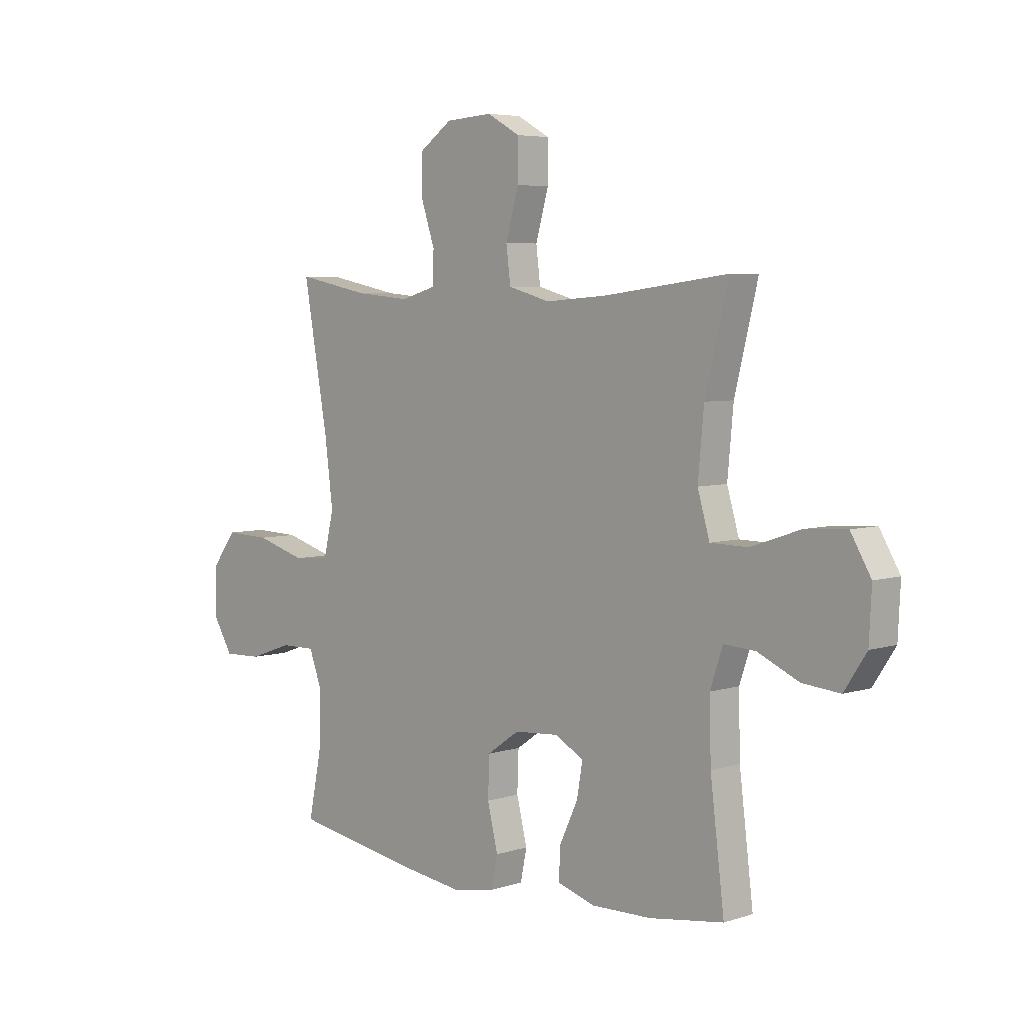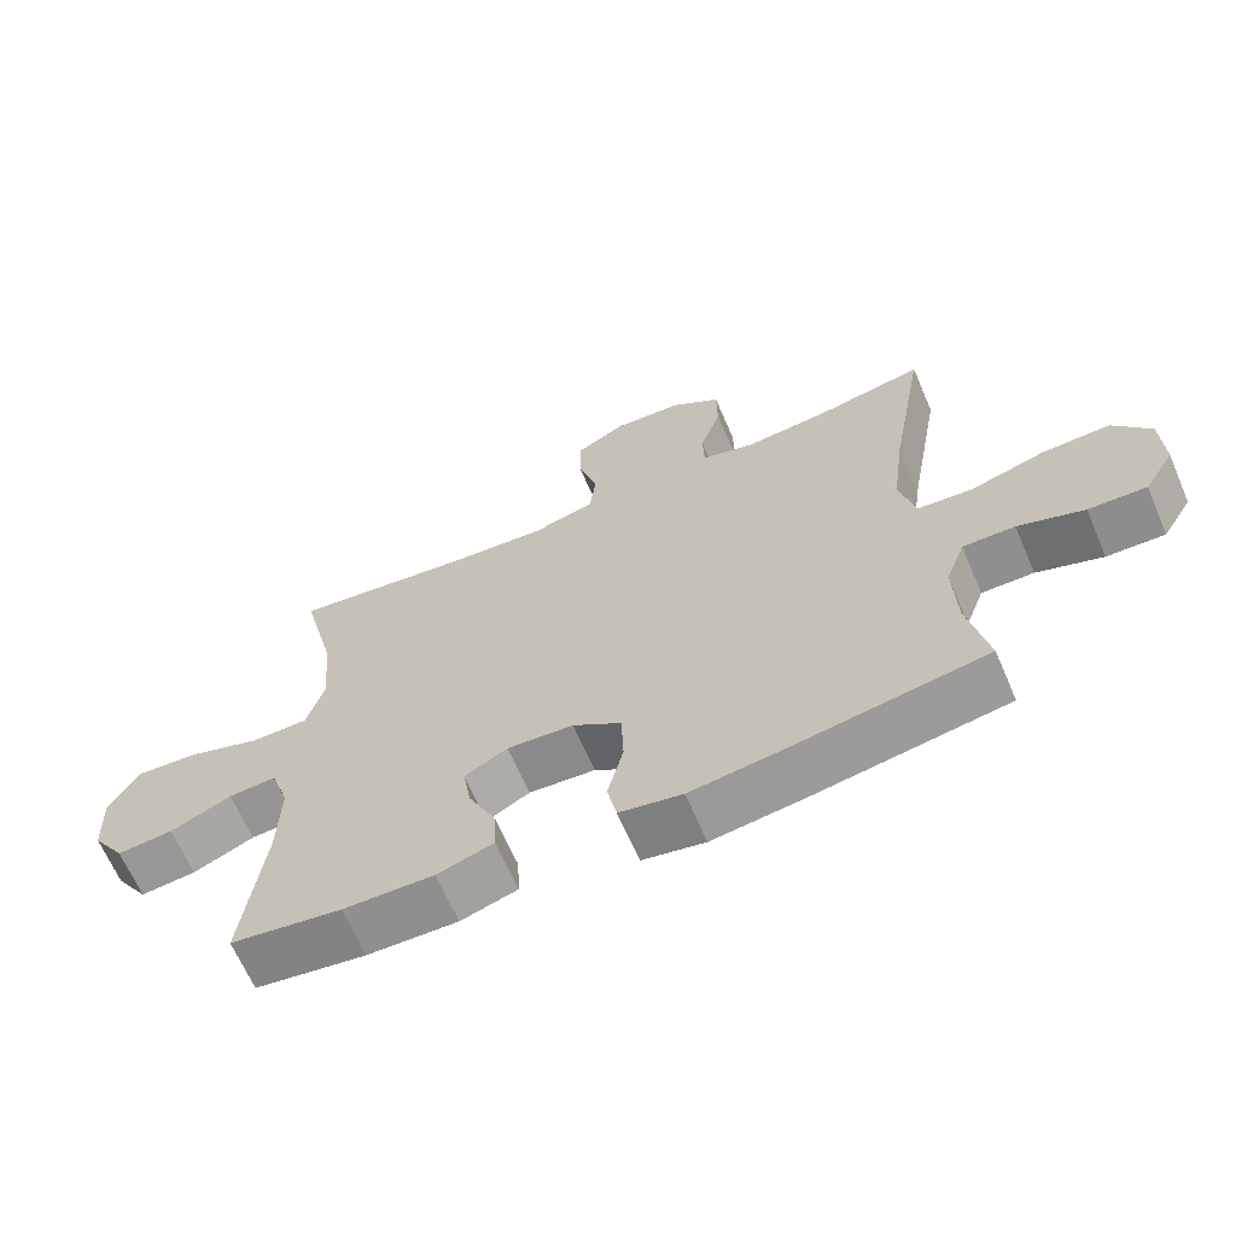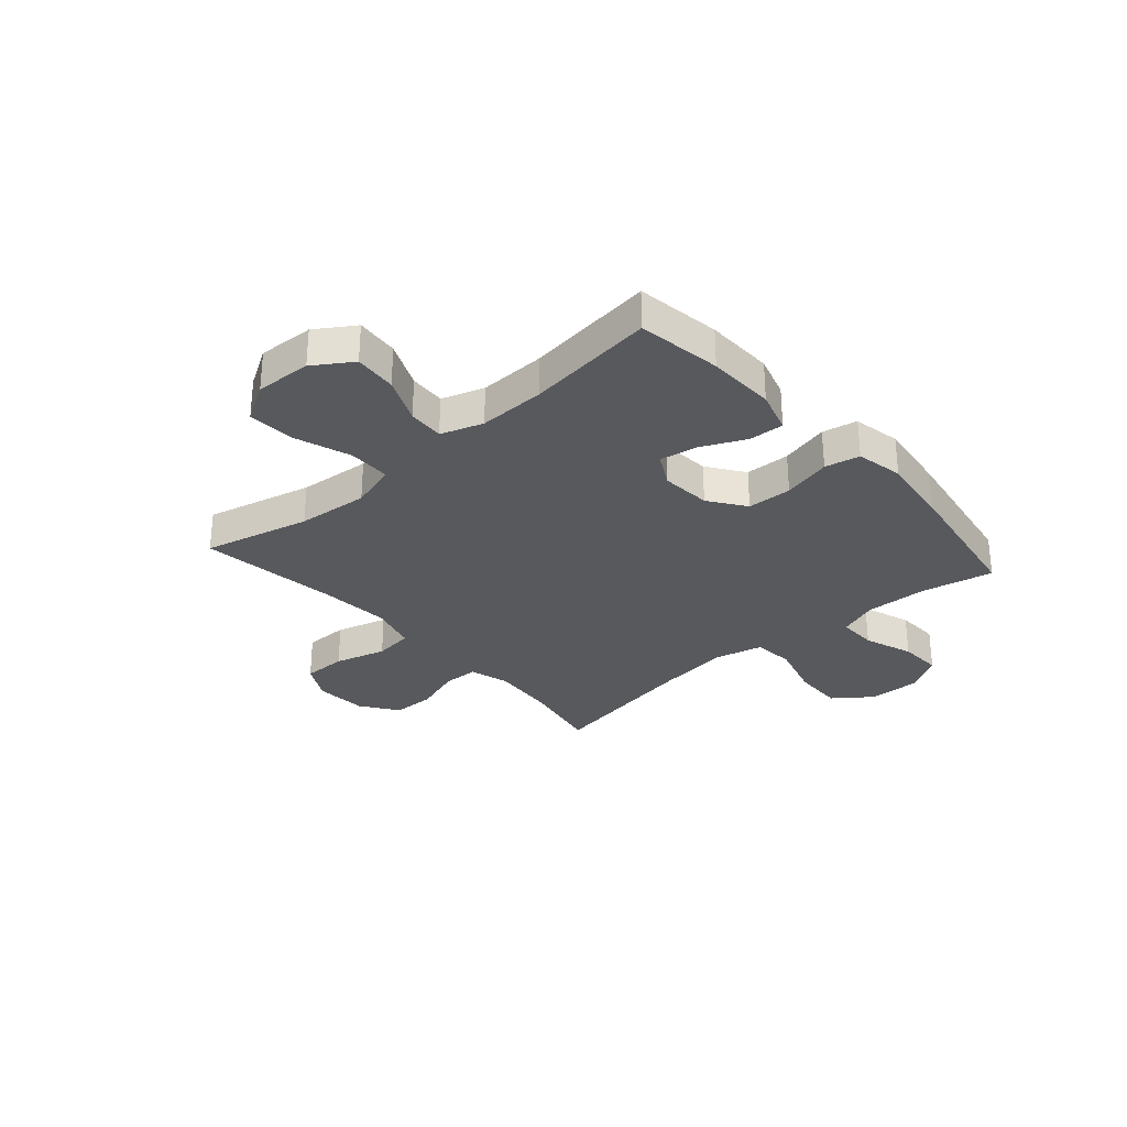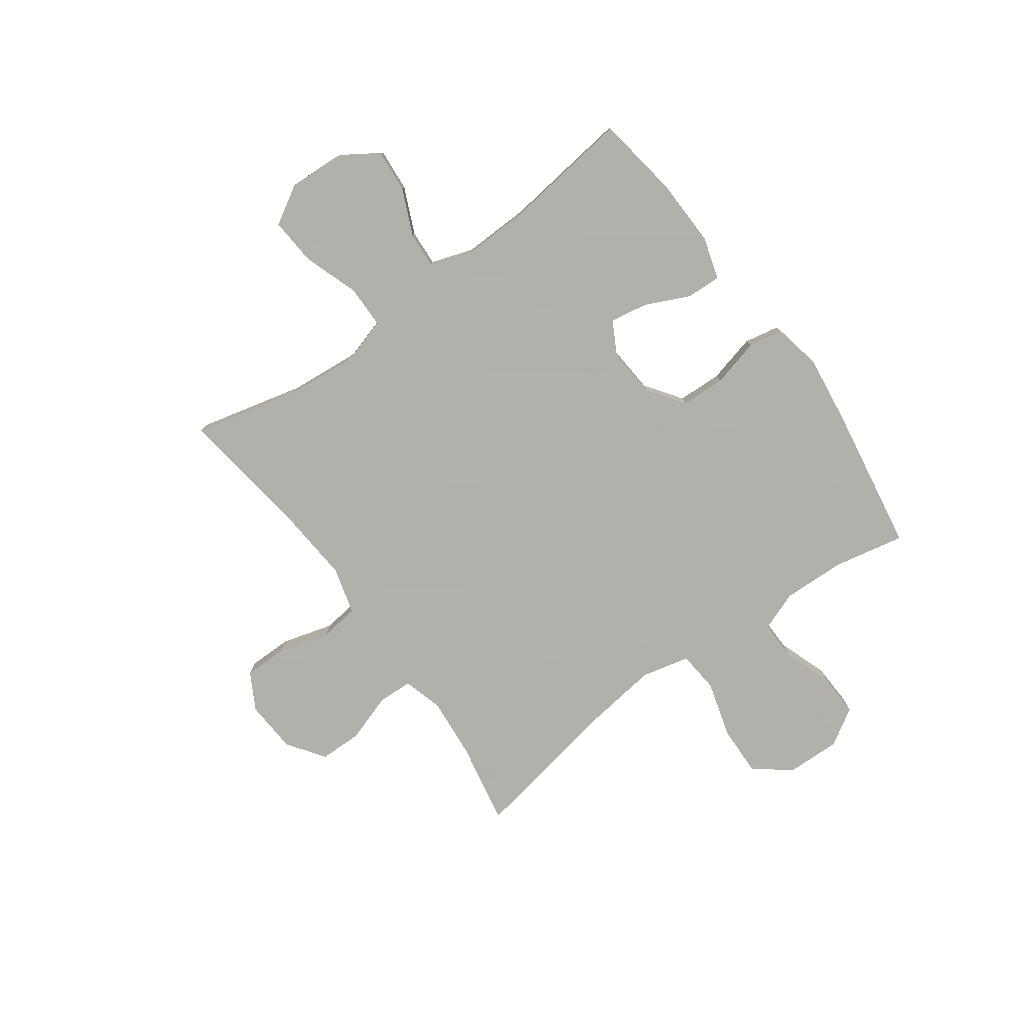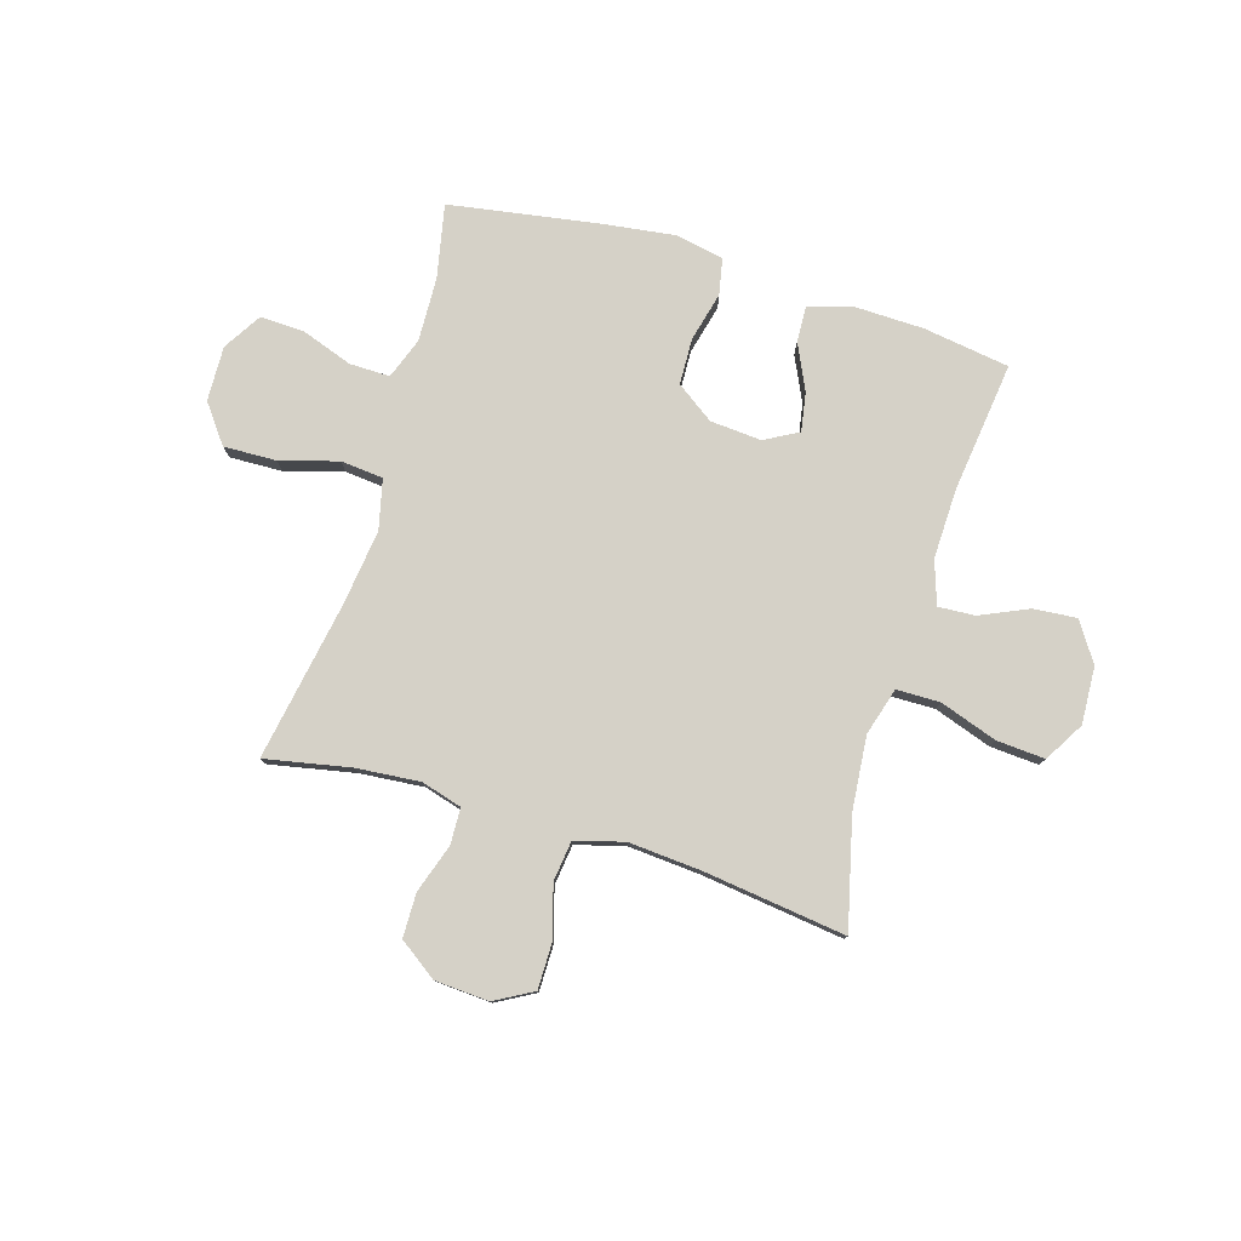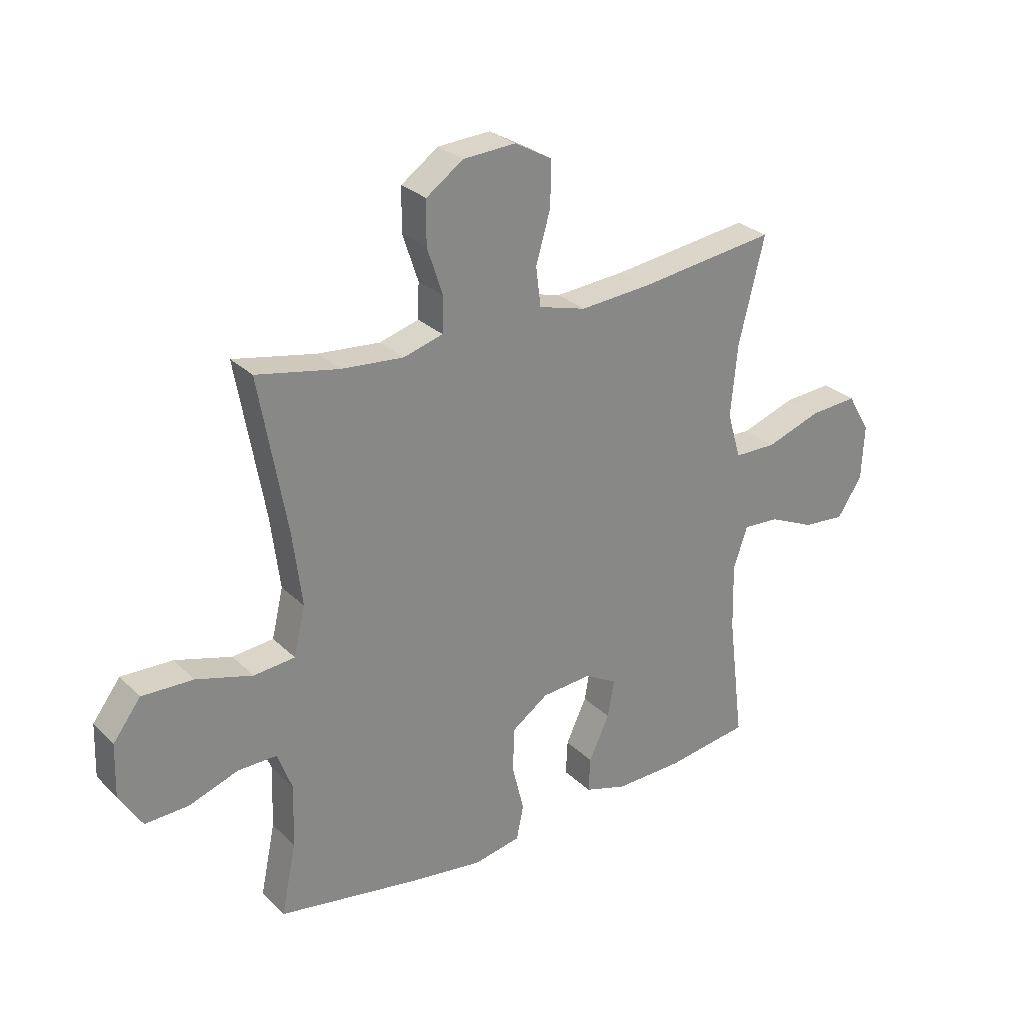
<metadata>
{"format":"obj","ext":"obj","renderer":"f3d","projection":"perspective","resolution":1024,"background":"white","views":[{"elev":5.4,"azim":45.5,"up":"+Z"},{"elev":-65.8,"azim":-156.7,"up":"+Z"},{"elev":-30.0,"azim":131.4,"up":"+Y"},{"elev":-78.4,"azim":126.1,"up":"+Y"},{"elev":78.9,"azim":16.8,"up":"+Y"},{"elev":27.9,"azim":-35.1,"up":"+Z"}]}
</metadata>
<code>
v -0.5 0.07 -0.5
v -0.473 0.07 -0.369
v -0.469 0.07 -0.254
v -0.496 0.07 -0.181
v -0.568 0.07 -0.182
v -0.659 0.07 -0.214
v -0.739 0.07 -0.217
v -0.781 0.07 -0.149
v -0.778 0.07 -0.051
v -0.727 0.07 0.017
v -0.633 0.07 0.014
v -0.529 0.07 -0.016
v -0.453 0.07 -0.009
v -0.432 0.07 0.08
v -0.449 0.07 0.214
v -0.5 0.07 0.5
v -0.348 0.07 0.47
v -0.234 0.07 0.46
v -0.161 0.07 0.481
v -0.159 0.07 0.546
v -0.188 0.07 0.633
v -0.187 0.07 0.712
v -0.119 0.07 0.76
v -0.022 0.07 0.766
v 0.046 0.07 0.728
v 0.046 0.07 0.647
v 0.019 0.07 0.553
v 0.028 0.07 0.481
v 0.115 0.07 0.457
v 0.246 0.07 0.467
v 0.5 0.07 0.5
v 0.452 0.07 0.305
v 0.44 0.07 0.174
v 0.465 0.07 0.089
v 0.543 0.07 0.088
v 0.645 0.07 0.123
v 0.732 0.07 0.129
v 0.774 0.07 0.058
v 0.769 0.07 -0.044
v 0.723 0.07 -0.114
v 0.645 0.07 -0.107
v 0.56 0.07 -0.069
v 0.494 0.07 -0.065
v 0.468 0.07 -0.142
v 0.471 0.07 -0.265
v 0.5 0.07 -0.5
v 0.346 0.07 -0.523
v 0.221 0.07 -0.526
v 0.143 0.07 -0.502
v 0.146 0.07 -0.438
v 0.184 0.07 -0.357
v 0.196 0.07 -0.288
v 0.136 0.07 -0.255
v 0.044 0.07 -0.262
v -0.023 0.07 -0.309
v -0.026 0.07 -0.391
v -0.004 0.07 -0.48
v -0.017 0.07 -0.544
v -0.104 0.07 -0.561
v -0.233 0.07 -0.544
v -0.5 0 -0.5
v -0.473 0 -0.369
v -0.469 0 -0.254
v -0.496 0 -0.181
v -0.568 0 -0.182
v -0.659 0 -0.214
v -0.739 0 -0.217
v -0.781 0 -0.149
v -0.778 0 -0.051
v -0.727 0 0.017
v -0.633 0 0.014
v -0.529 0 -0.016
v -0.453 0 -0.009
v -0.432 0 0.08
v -0.449 0 0.214
v -0.5 0 0.5
v -0.348 0 0.47
v -0.234 0 0.46
v -0.161 0 0.481
v -0.159 0 0.546
v -0.188 0 0.633
v -0.187 0 0.712
v -0.119 0 0.76
v -0.022 0 0.766
v 0.046 0 0.728
v 0.046 0 0.647
v 0.019 0 0.553
v 0.028 0 0.481
v 0.115 0 0.457
v 0.246 0 0.467
v 0.5 0 0.5
v 0.452 0 0.305
v 0.44 0 0.174
v 0.465 0 0.089
v 0.543 0 0.088
v 0.645 0 0.123
v 0.732 0 0.129
v 0.774 0 0.058
v 0.769 0 -0.044
v 0.723 0 -0.114
v 0.645 0 -0.107
v 0.56 0 -0.069
v 0.494 0 -0.065
v 0.468 0 -0.142
v 0.471 0 -0.265
v 0.5 0 -0.5
v 0.346 0 -0.523
v 0.221 0 -0.526
v 0.143 0 -0.502
v 0.146 0 -0.438
v 0.184 0 -0.357
v 0.196 0 -0.288
v 0.136 0 -0.255
v 0.044 0 -0.262
v -0.023 0 -0.309
v -0.026 0 -0.391
v -0.004 0 -0.48
v -0.017 0 -0.544
v -0.104 0 -0.561
v -0.233 0 -0.544
f 59 60 1 2
f 56 57 58 59
f 55 56 59 2
f 54 55 2 3
f 53 54 3 4
f 48 49 50 51
f 48 51 52
f 45 46 47 48
f 44 45 48 52
f 43 44 52 53
f 39 40 41 42
f 39 42 43
f 38 39 43
f 35 36 37 38
f 34 35 38 43
f 33 34 43 53
f 30 31 32
f 29 30 32 33
f 28 29 33 53
f 24 25 26 27
f 24 27 28
f 20 21 22 23
f 19 20 23 24
f 15 16 17
f 14 15 17 18
f 13 14 18 19
f 9 10 11 12
f 9 12 13
f 8 9 13
f 5 6 7 8
f 4 5 8 13
f 53 4 13 19
f 19 24 28 53
f 62 61 120 119
f 119 118 117 116
f 62 119 116 115
f 63 62 115 114
f 64 63 114 113
f 111 110 109 108
f 112 111 108
f 108 107 106 105
f 112 108 105 104
f 113 112 104 103
f 102 101 100 99
f 103 102 99
f 103 99 98
f 98 97 96 95
f 103 98 95 94
f 113 103 94 93
f 92 91 90
f 93 92 90 89
f 113 93 89 88
f 87 86 85 84
f 88 87 84
f 83 82 81 80
f 84 83 80 79
f 77 76 75
f 78 77 75 74
f 79 78 74 73
f 72 71 70 69
f 73 72 69
f 73 69 68
f 68 67 66 65
f 73 68 65 64
f 79 73 64 113
f 113 88 84 79
f 1 61 62 2
f 2 62 63 3
f 3 63 64 4
f 4 64 65 5
f 5 65 66 6
f 6 66 67 7
f 7 67 68 8
f 8 68 69 9
f 9 69 70 10
f 10 70 71 11
f 11 71 72 12
f 12 72 73 13
f 13 73 74 14
f 14 74 75 15
f 15 75 76 16
f 16 76 77 17
f 17 77 78 18
f 18 78 79 19
f 19 79 80 20
f 20 80 81 21
f 21 81 82 22
f 22 82 83 23
f 23 83 84 24
f 24 84 85 25
f 25 85 86 26
f 26 86 87 27
f 27 87 88 28
f 28 88 89 29
f 29 89 90 30
f 30 90 91 31
f 31 91 92 32
f 32 92 93 33
f 33 93 94 34
f 34 94 95 35
f 35 95 96 36
f 36 96 97 37
f 37 97 98 38
f 38 98 99 39
f 39 99 100 40
f 40 100 101 41
f 41 101 102 42
f 42 102 103 43
f 43 103 104 44
f 44 104 105 45
f 45 105 106 46
f 46 106 107 47
f 47 107 108 48
f 48 108 109 49
f 49 109 110 50
f 50 110 111 51
f 51 111 112 52
f 52 112 113 53
f 53 113 114 54
f 54 114 115 55
f 55 115 116 56
f 56 116 117 57
f 57 117 118 58
f 58 118 119 59
f 59 119 120 60
f 60 120 61 1

</code>
